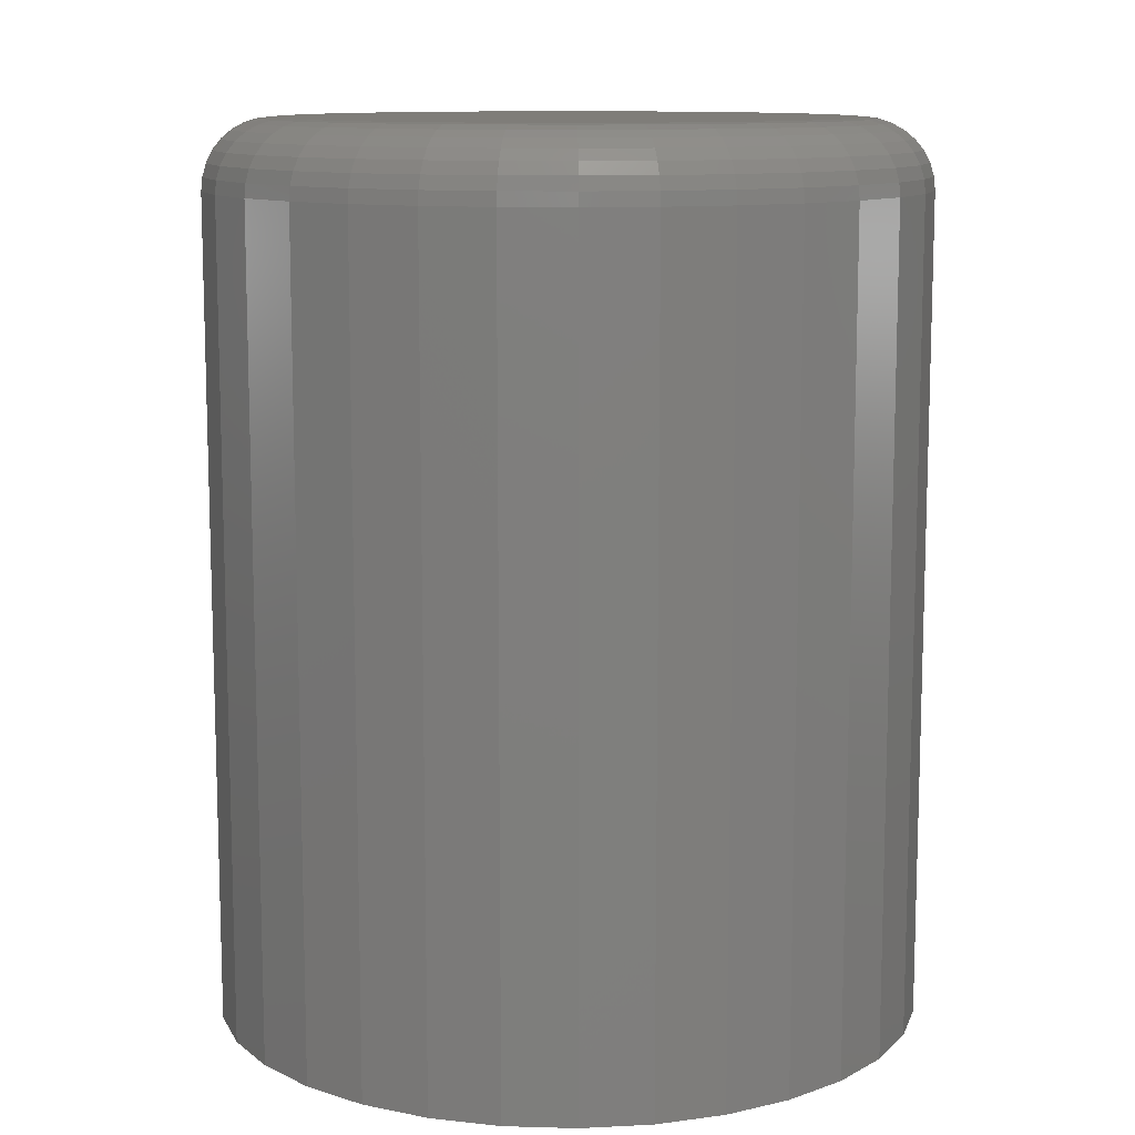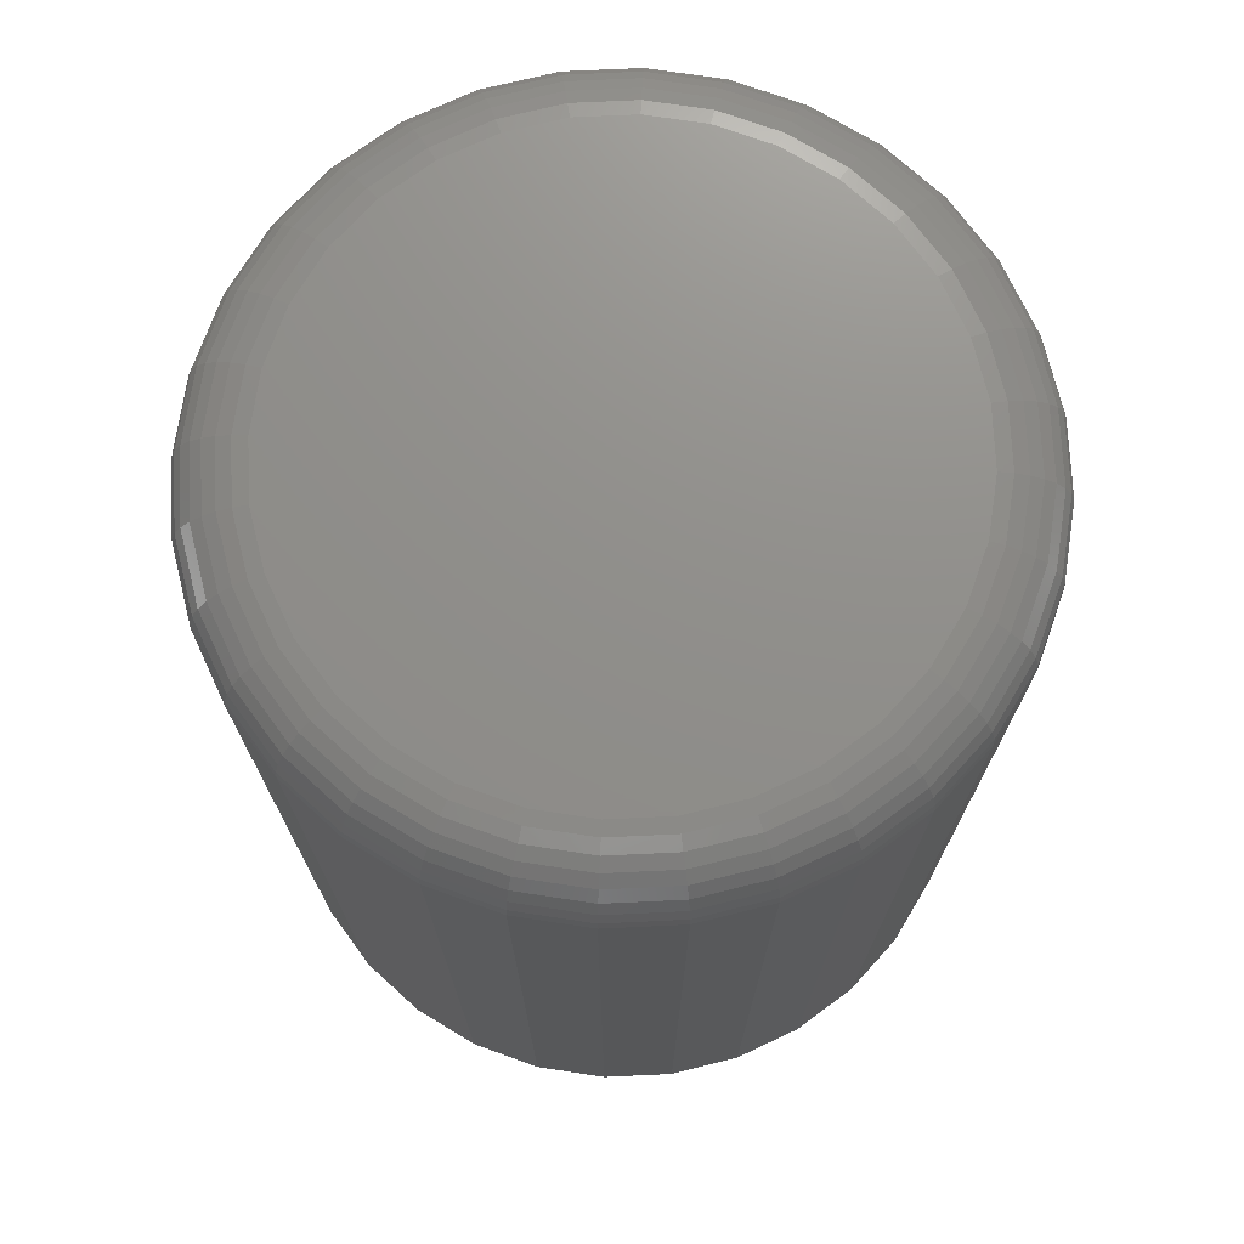
<metadata>
{"format":"stl","ext":"stl","renderer":"f3d","projection":"perspective","resolution":1024,"background":"white","views":[{"elev":11.0,"azim":54.7,"up":"+Y"},{"elev":73.2,"azim":126.7,"up":"+Y"}]}
</metadata>
<code>
# stl→obj: 320 verts, 636 faces
v 0.4123 6.249e-17 -0.07773
v 0.4185 6.27e-17 -0.07587
v 0.4248 6.277e-17 -0.07525
v 0.4312 6.27e-17 -0.07587
v 0.4373 6.249e-17 -0.07773
v 0.4067 6.216e-17 -0.08075
v 0.443 6.216e-17 -0.08075
v 0.4017 6.171e-17 -0.08481
v 0.4479 6.171e-17 -0.08481
v 0.3977 6.116e-17 -0.08976
v 0.452 6.116e-17 -0.08976
v 0.3947 6.053e-17 -0.0954
v 0.455 6.053e-17 -0.0954
v 0.3928 5.985e-17 -0.1015
v 0.4569 5.985e-17 -0.1015
v 0.455 5.776e-17 -0.1204
v 0.3947 5.776e-17 -0.1204
v 0.4569 5.844e-17 -0.1143
v 0.3977 5.713e-17 -0.126
v 0.452 5.713e-17 -0.126
v 0.4017 5.658e-17 -0.131
v 0.4479 5.658e-17 -0.131
v 0.4067 5.613e-17 -0.135
v 0.443 5.613e-17 -0.135
v 0.4123 5.58e-17 -0.1381
v 0.4373 5.58e-17 -0.1381
v 0.4185 5.559e-17 -0.1399
v 0.4248 5.552e-17 -0.1405
v 0.4312 5.559e-17 -0.1399
v 0.3928 5.844e-17 -0.1143
v 0.3922 5.914e-17 -0.1079
v 0.4575 5.914e-17 -0.1079
v 0.4653 -0.007812 -0.1079
v 0.4653 -0.1016 -0.1079
v 0.4645 -0.007812 -0.1158
v 0.4645 -0.1016 -0.1158
v 0.4622 -0.007812 -0.1234
v 0.4622 -0.1016 -0.1234
v 0.4585 -0.007812 -0.1304
v 0.4585 -0.1016 -0.1304
v 0.4534 -0.007812 -0.1365
v 0.4534 -0.1016 -0.1365
v 0.4473 -0.007812 -0.1415
v 0.4473 -0.1016 -0.1415
v 0.4403 -0.007812 -0.1453
v 0.4403 -0.1016 -0.1453
v 0.4327 -0.007812 -0.1476
v 0.4327 -0.1016 -0.1476
v 0.4248 -0.007812 -0.1484
v 0.4248 -0.1016 -0.1484
v 0.4169 -0.007812 -0.1476
v 0.4169 -0.1016 -0.1476
v 0.4094 -0.007812 -0.1453
v 0.4094 -0.1016 -0.1453
v 0.4024 -0.007812 -0.1415
v 0.4024 -0.1016 -0.1415
v 0.3962 -0.007812 -0.1365
v 0.3962 -0.1016 -0.1365
v 0.3912 -0.007812 -0.1304
v 0.3912 -0.1016 -0.1304
v 0.3875 -0.007812 -0.1234
v 0.3875 -0.1016 -0.1234
v 0.3852 -0.007812 -0.1158
v 0.3852 -0.1016 -0.1158
v 0.3844 -0.007812 -0.1079
v 0.3844 -0.1016 -0.1079
v 0.3852 -0.007812 -0.1
v 0.3852 -0.1016 -0.1
v 0.3875 -0.007812 -0.09241
v 0.3875 -0.1016 -0.09241
v 0.3912 -0.007812 -0.08542
v 0.3912 -0.1016 -0.08542
v 0.3962 -0.007812 -0.07928
v 0.3962 -0.1016 -0.07928
v 0.4024 -0.007812 -0.07425
v 0.4024 -0.1016 -0.07425
v 0.4094 -0.007812 -0.07051
v 0.4094 -0.1016 -0.07051
v 0.4169 -0.007812 -0.06821
v 0.4169 -0.1016 -0.06821
v 0.4248 -0.007812 -0.06743
v 0.4248 -0.1016 -0.06743
v 0.4327 -0.007812 -0.06821
v 0.4327 -0.1016 -0.06821
v 0.4403 -0.007812 -0.07051
v 0.4403 -0.1016 -0.07051
v 0.4473 -0.007812 -0.07425
v 0.4473 -0.1016 -0.07425
v 0.4534 -0.007812 -0.07928
v 0.4534 -0.1016 -0.07928
v 0.4585 -0.007812 -0.08542
v 0.4585 -0.1016 -0.08542
v 0.4622 -0.007812 -0.09241
v 0.4622 -0.1016 -0.09241
v 0.4645 -0.007812 -0.1
v 0.4645 -0.1016 -0.1
v 0.3845 -0.006288 -0.1079
v 0.3853 -0.006288 -0.1
v 0.385 -0.004823 -0.1079
v 0.3857 -0.004823 -0.1001
v 0.3857 -0.003472 -0.1079
v 0.3864 -0.003472 -0.1003
v 0.3867 -0.002288 -0.1079
v 0.3874 -0.002288 -0.1004
v 0.3878 -0.001317 -0.1079
v 0.3886 -0.001317 -0.1007
v 0.3892 -0.0005947 -0.1079
v 0.3899 -0.0005947 -0.1009
v 0.3907 -0.0001501 -0.1079
v 0.3913 -0.0001501 -0.1012
v 0.4644 -0.006288 -0.1
v 0.4651 -0.006288 -0.1079
v 0.4639 -0.004823 -0.1001
v 0.4647 -0.004823 -0.1079
v 0.4632 -0.003472 -0.1003
v 0.464 -0.003472 -0.1079
v 0.4623 -0.002288 -0.1004
v 0.463 -0.002288 -0.1079
v 0.4611 -0.001317 -0.1007
v 0.4618 -0.001317 -0.1079
v 0.4598 -0.0005947 -0.1009
v 0.4605 -0.0005947 -0.1079
v 0.4584 -0.0001501 -0.1012
v 0.459 -0.0001501 -0.1079
v 0.4621 -0.006288 -0.09247
v 0.4617 -0.004823 -0.09264
v 0.461 -0.003472 -0.09292
v 0.4601 -0.002288 -0.09329
v 0.459 -0.001317 -0.09374
v 0.4578 -0.0005947 -0.09426
v 0.4564 -0.0001501 -0.09482
v 0.4584 -0.006288 -0.0855
v 0.458 -0.004823 -0.08575
v 0.4574 -0.003472 -0.08615
v 0.4566 -0.002288 -0.08669
v 0.4556 -0.001317 -0.08735
v 0.4545 -0.0005947 -0.0881
v 0.4532 -0.0001501 -0.08891
v 0.4533 -0.006288 -0.07939
v 0.453 -0.004823 -0.07971
v 0.4525 -0.003472 -0.08022
v 0.4518 -0.002288 -0.0809
v 0.451 -0.001317 -0.08174
v 0.45 -0.0005947 -0.0827
v 0.449 -0.0001501 -0.08373
v 0.4472 -0.006288 -0.07438
v 0.447 -0.004823 -0.07475
v 0.4466 -0.003472 -0.07535
v 0.446 -0.002288 -0.07616
v 0.4454 -0.001317 -0.07714
v 0.4446 -0.0005947 -0.07826
v 0.4438 -0.0001501 -0.07948
v 0.4403 -0.006288 -0.07065
v 0.4401 -0.004823 -0.07106
v 0.4398 -0.003472 -0.07173
v 0.4394 -0.002288 -0.07263
v 0.439 -0.001317 -0.07372
v 0.4385 -0.0005947 -0.07497
v 0.4379 -0.0001501 -0.07632
v 0.4327 -0.006288 -0.06836
v 0.4326 -0.004823 -0.06879
v 0.4325 -0.003472 -0.0695
v 0.4323 -0.002288 -0.07046
v 0.4321 -0.001317 -0.07162
v 0.4318 -0.0005947 -0.07294
v 0.4315 -0.0001501 -0.07438
v 0.4248 -0.006288 -0.06758
v 0.4248 -0.004823 -0.06803
v 0.4248 -0.003472 -0.06875
v 0.4248 -0.002288 -0.06972
v 0.4248 -0.001317 -0.07091
v 0.4248 -0.0005947 -0.07226
v 0.4248 -0.0001501 -0.07372
v 0.417 -0.006288 -0.06836
v 0.4171 -0.004823 -0.06879
v 0.4172 -0.003472 -0.0695
v 0.4174 -0.002288 -0.07046
v 0.4176 -0.001317 -0.07162
v 0.4179 -0.0005947 -0.07294
v 0.4182 -0.0001501 -0.07438
v 0.4094 -0.006288 -0.07065
v 0.4096 -0.004823 -0.07106
v 0.4099 -0.003472 -0.07173
v 0.4102 -0.002288 -0.07263
v 0.4107 -0.001317 -0.07372
v 0.4112 -0.0005947 -0.07497
v 0.4118 -0.0001501 -0.07632
v 0.4024 -0.006288 -0.07438
v 0.4027 -0.004823 -0.07475
v 0.4031 -0.003472 -0.07535
v 0.4036 -0.002288 -0.07616
v 0.4043 -0.001317 -0.07714
v 0.405 -0.0005947 -0.07826
v 0.4059 -0.0001501 -0.07948
v 0.3963 -0.006288 -0.07939
v 0.3966 -0.004823 -0.07971
v 0.3972 -0.003472 -0.08022
v 0.3978 -0.002288 -0.0809
v 0.3987 -0.001317 -0.08174
v 0.3996 -0.0005947 -0.0827
v 0.4007 -0.0001501 -0.08373
v 0.3913 -0.006288 -0.0855
v 0.3917 -0.004823 -0.08575
v 0.3923 -0.003472 -0.08615
v 0.3931 -0.002288 -0.08669
v 0.3941 -0.001317 -0.08735
v 0.3952 -0.0005947 -0.0881
v 0.3964 -0.0001501 -0.08891
v 0.3876 -0.006288 -0.09247
v 0.388 -0.004823 -0.09264
v 0.3887 -0.003472 -0.09292
v 0.3896 -0.002288 -0.09329
v 0.3907 -0.001317 -0.09374
v 0.3919 -0.0005947 -0.09426
v 0.3933 -0.0001501 -0.09482
v 0.4644 -0.006288 -0.1158
v 0.4639 -0.004823 -0.1157
v 0.4632 -0.003472 -0.1155
v 0.4623 -0.002288 -0.1153
v 0.4611 -0.001317 -0.1151
v 0.4598 -0.0005947 -0.1148
v 0.4584 -0.0001501 -0.1146
v 0.3853 -0.006288 -0.1158
v 0.3857 -0.004823 -0.1157
v 0.3864 -0.003472 -0.1155
v 0.3874 -0.002288 -0.1153
v 0.3886 -0.001317 -0.1151
v 0.3899 -0.0005947 -0.1148
v 0.3913 -0.0001501 -0.1146
v 0.3876 -0.006288 -0.1233
v 0.388 -0.004823 -0.1232
v 0.3887 -0.003472 -0.1229
v 0.3896 -0.002288 -0.1225
v 0.3907 -0.001317 -0.122
v 0.3919 -0.0005947 -0.1215
v 0.3933 -0.0001501 -0.121
v 0.3913 -0.006288 -0.1303
v 0.3917 -0.004823 -0.13
v 0.3923 -0.003472 -0.1296
v 0.3931 -0.002288 -0.1291
v 0.3941 -0.001317 -0.1284
v 0.3952 -0.0005947 -0.1277
v 0.3964 -0.0001501 -0.1269
v 0.3963 -0.006288 -0.1364
v 0.3966 -0.004823 -0.1361
v 0.3972 -0.003472 -0.1356
v 0.3978 -0.002288 -0.1349
v 0.3987 -0.001317 -0.134
v 0.3996 -0.0005947 -0.1331
v 0.4007 -0.0001501 -0.1321
v 0.4024 -0.006288 -0.1414
v 0.4027 -0.004823 -0.141
v 0.4031 -0.003472 -0.1404
v 0.4036 -0.002288 -0.1396
v 0.4043 -0.001317 -0.1386
v 0.405 -0.0005947 -0.1375
v 0.4059 -0.0001501 -0.1363
v 0.4094 -0.006288 -0.1451
v 0.4096 -0.004823 -0.1447
v 0.4099 -0.003472 -0.1441
v 0.4102 -0.002288 -0.1432
v 0.4107 -0.001317 -0.1421
v 0.4112 -0.0005947 -0.1408
v 0.4118 -0.0001501 -0.1395
v 0.417 -0.006288 -0.1474
v 0.4171 -0.004823 -0.147
v 0.4172 -0.003472 -0.1463
v 0.4174 -0.002288 -0.1453
v 0.4176 -0.001317 -0.1442
v 0.4179 -0.0005947 -0.1428
v 0.4182 -0.0001501 -0.1414
v 0.4248 -0.006288 -0.1482
v 0.4248 -0.004823 -0.1478
v 0.4248 -0.003472 -0.147
v 0.4248 -0.002288 -0.1461
v 0.4248 -0.001317 -0.1449
v 0.4248 -0.0005947 -0.1435
v 0.4248 -0.0001501 -0.1421
v 0.4327 -0.006288 -0.1474
v 0.4326 -0.004823 -0.147
v 0.4325 -0.003472 -0.1463
v 0.4323 -0.002288 -0.1453
v 0.4321 -0.001317 -0.1442
v 0.4318 -0.0005947 -0.1428
v 0.4315 -0.0001501 -0.1414
v 0.4403 -0.006288 -0.1451
v 0.4401 -0.004823 -0.1447
v 0.4398 -0.003472 -0.1441
v 0.4394 -0.002288 -0.1432
v 0.439 -0.001317 -0.1421
v 0.4385 -0.0005947 -0.1408
v 0.4379 -0.0001501 -0.1395
v 0.4472 -0.006288 -0.1414
v 0.447 -0.004823 -0.141
v 0.4466 -0.003472 -0.1404
v 0.446 -0.002288 -0.1396
v 0.4454 -0.001317 -0.1386
v 0.4446 -0.0005947 -0.1375
v 0.4438 -0.0001501 -0.1363
v 0.4533 -0.006288 -0.1364
v 0.453 -0.004823 -0.1361
v 0.4525 -0.003472 -0.1356
v 0.4518 -0.002288 -0.1349
v 0.451 -0.001317 -0.134
v 0.45 -0.0005947 -0.1331
v 0.449 -0.0001501 -0.1321
v 0.4584 -0.006288 -0.1303
v 0.458 -0.004823 -0.13
v 0.4574 -0.003472 -0.1296
v 0.4566 -0.002288 -0.1291
v 0.4556 -0.001317 -0.1284
v 0.4545 -0.0005947 -0.1277
v 0.4532 -0.0001501 -0.1269
v 0.4621 -0.006288 -0.1233
v 0.4617 -0.004823 -0.1232
v 0.461 -0.003472 -0.1229
v 0.4601 -0.002288 -0.1225
v 0.459 -0.001317 -0.122
v 0.4578 -0.0005947 -0.1215
v 0.4564 -0.0001501 -0.121
f 1 2 3
f 1 3 4
f 5 1 4
f 6 1 5
f 7 6 5
f 8 6 7
f 9 8 7
f 10 8 9
f 11 10 9
f 12 10 11
f 13 12 11
f 14 12 13
f 15 14 13
f 16 17 18
f 19 17 16
f 20 19 16
f 21 19 20
f 22 21 20
f 23 21 22
f 24 23 22
f 25 23 24
f 26 25 24
f 27 25 26
f 28 27 26
f 29 28 26
f 17 30 18
f 18 30 31
f 18 31 32
f 32 31 14
f 32 14 15
f 33 34 35
f 35 34 36
f 35 36 37
f 37 36 38
f 37 38 39
f 39 38 40
f 39 40 41
f 41 40 42
f 41 42 43
f 43 42 44
f 43 44 45
f 45 44 46
f 45 46 47
f 47 46 48
f 47 48 49
f 49 48 50
f 49 50 51
f 51 50 52
f 51 52 53
f 53 52 54
f 53 54 55
f 55 54 56
f 55 56 57
f 57 56 58
f 57 58 59
f 59 58 60
f 59 60 61
f 61 60 62
f 61 62 63
f 63 62 64
f 63 64 65
f 65 64 66
f 65 66 67
f 67 66 68
f 67 68 69
f 69 68 70
f 69 70 71
f 71 70 72
f 71 72 73
f 73 72 74
f 73 74 75
f 75 74 76
f 75 76 77
f 77 76 78
f 77 78 79
f 79 78 80
f 79 80 81
f 81 80 82
f 81 82 83
f 83 82 84
f 83 84 85
f 85 84 86
f 85 86 87
f 87 86 88
f 87 88 89
f 89 88 90
f 89 90 91
f 91 90 92
f 91 92 93
f 93 92 94
f 93 94 95
f 95 94 96
f 95 96 33
f 33 96 34
f 65 67 97
f 97 67 98
f 97 98 99
f 99 98 100
f 99 100 101
f 101 100 102
f 101 102 103
f 103 102 104
f 103 104 105
f 105 104 106
f 105 106 107
f 107 106 108
f 107 108 109
f 109 108 110
f 109 110 31
f 31 110 14
f 95 33 111
f 111 33 112
f 111 112 113
f 113 112 114
f 113 114 115
f 115 114 116
f 115 116 117
f 117 116 118
f 117 118 119
f 119 118 120
f 119 120 121
f 121 120 122
f 121 122 123
f 123 122 124
f 123 124 15
f 15 124 32
f 93 95 125
f 125 95 111
f 125 111 126
f 126 111 113
f 126 113 127
f 127 113 115
f 127 115 128
f 128 115 117
f 128 117 129
f 129 117 119
f 129 119 130
f 130 119 121
f 130 121 131
f 131 121 123
f 131 123 13
f 13 123 15
f 91 93 132
f 132 93 125
f 132 125 133
f 133 125 126
f 133 126 134
f 134 126 127
f 134 127 135
f 135 127 128
f 135 128 136
f 136 128 129
f 136 129 137
f 137 129 130
f 137 130 138
f 138 130 131
f 138 131 11
f 11 131 13
f 89 91 139
f 139 91 132
f 139 132 140
f 140 132 133
f 140 133 141
f 141 133 134
f 141 134 142
f 142 134 135
f 142 135 143
f 143 135 136
f 143 136 144
f 144 136 137
f 144 137 145
f 145 137 138
f 145 138 9
f 9 138 11
f 87 89 146
f 146 89 139
f 146 139 147
f 147 139 140
f 147 140 148
f 148 140 141
f 148 141 149
f 149 141 142
f 149 142 150
f 150 142 143
f 150 143 151
f 151 143 144
f 151 144 152
f 152 144 145
f 152 145 7
f 7 145 9
f 85 87 153
f 153 87 146
f 153 146 154
f 154 146 147
f 154 147 155
f 155 147 148
f 155 148 156
f 156 148 149
f 156 149 157
f 157 149 150
f 157 150 158
f 158 150 151
f 158 151 159
f 159 151 152
f 159 152 5
f 5 152 7
f 83 85 160
f 160 85 153
f 160 153 161
f 161 153 154
f 161 154 162
f 162 154 155
f 162 155 163
f 163 155 156
f 163 156 164
f 164 156 157
f 164 157 165
f 165 157 158
f 165 158 166
f 166 158 159
f 166 159 4
f 4 159 5
f 81 83 167
f 167 83 160
f 167 160 168
f 168 160 161
f 168 161 169
f 169 161 162
f 169 162 170
f 170 162 163
f 170 163 171
f 171 163 164
f 171 164 172
f 172 164 165
f 172 165 173
f 173 165 166
f 173 166 3
f 3 166 4
f 79 81 174
f 174 81 167
f 174 167 175
f 175 167 168
f 175 168 176
f 176 168 169
f 176 169 177
f 177 169 170
f 177 170 178
f 178 170 171
f 178 171 179
f 179 171 172
f 179 172 180
f 180 172 173
f 180 173 2
f 2 173 3
f 77 79 181
f 181 79 174
f 181 174 182
f 182 174 175
f 182 175 183
f 183 175 176
f 183 176 184
f 184 176 177
f 184 177 185
f 185 177 178
f 185 178 186
f 186 178 179
f 186 179 187
f 187 179 180
f 187 180 1
f 1 180 2
f 75 77 188
f 188 77 181
f 188 181 189
f 189 181 182
f 189 182 190
f 190 182 183
f 190 183 191
f 191 183 184
f 191 184 192
f 192 184 185
f 192 185 193
f 193 185 186
f 193 186 194
f 194 186 187
f 194 187 6
f 6 187 1
f 73 75 195
f 195 75 188
f 195 188 196
f 196 188 189
f 196 189 197
f 197 189 190
f 197 190 198
f 198 190 191
f 198 191 199
f 199 191 192
f 199 192 200
f 200 192 193
f 200 193 201
f 201 193 194
f 201 194 8
f 8 194 6
f 71 73 202
f 202 73 195
f 202 195 203
f 203 195 196
f 203 196 204
f 204 196 197
f 204 197 205
f 205 197 198
f 205 198 206
f 206 198 199
f 206 199 207
f 207 199 200
f 207 200 208
f 208 200 201
f 208 201 10
f 10 201 8
f 69 71 209
f 209 71 202
f 209 202 210
f 210 202 203
f 210 203 211
f 211 203 204
f 211 204 212
f 212 204 205
f 212 205 213
f 213 205 206
f 213 206 214
f 214 206 207
f 214 207 215
f 215 207 208
f 215 208 12
f 12 208 10
f 67 69 98
f 98 69 209
f 98 209 100
f 100 209 210
f 100 210 102
f 102 210 211
f 102 211 104
f 104 211 212
f 104 212 106
f 106 212 213
f 106 213 108
f 108 213 214
f 108 214 110
f 110 214 215
f 110 215 14
f 14 215 12
f 33 35 112
f 112 35 216
f 112 216 114
f 114 216 217
f 114 217 116
f 116 217 218
f 116 218 118
f 118 218 219
f 118 219 120
f 120 219 220
f 120 220 122
f 122 220 221
f 122 221 124
f 124 221 222
f 124 222 32
f 32 222 18
f 63 65 223
f 223 65 97
f 223 97 224
f 224 97 99
f 224 99 225
f 225 99 101
f 225 101 226
f 226 101 103
f 226 103 227
f 227 103 105
f 227 105 228
f 228 105 107
f 228 107 229
f 229 107 109
f 229 109 30
f 30 109 31
f 61 63 230
f 230 63 223
f 230 223 231
f 231 223 224
f 231 224 232
f 232 224 225
f 232 225 233
f 233 225 226
f 233 226 234
f 234 226 227
f 234 227 235
f 235 227 228
f 235 228 236
f 236 228 229
f 236 229 17
f 17 229 30
f 59 61 237
f 237 61 230
f 237 230 238
f 238 230 231
f 238 231 239
f 239 231 232
f 239 232 240
f 240 232 233
f 240 233 241
f 241 233 234
f 241 234 242
f 242 234 235
f 242 235 243
f 243 235 236
f 243 236 19
f 19 236 17
f 57 59 244
f 244 59 237
f 244 237 245
f 245 237 238
f 245 238 246
f 246 238 239
f 246 239 247
f 247 239 240
f 247 240 248
f 248 240 241
f 248 241 249
f 249 241 242
f 249 242 250
f 250 242 243
f 250 243 21
f 21 243 19
f 55 57 251
f 251 57 244
f 251 244 252
f 252 244 245
f 252 245 253
f 253 245 246
f 253 246 254
f 254 246 247
f 254 247 255
f 255 247 248
f 255 248 256
f 256 248 249
f 256 249 257
f 257 249 250
f 257 250 23
f 23 250 21
f 53 55 258
f 258 55 251
f 258 251 259
f 259 251 252
f 259 252 260
f 260 252 253
f 260 253 261
f 261 253 254
f 261 254 262
f 262 254 255
f 262 255 263
f 263 255 256
f 263 256 264
f 264 256 257
f 264 257 25
f 25 257 23
f 51 53 265
f 265 53 258
f 265 258 266
f 266 258 259
f 266 259 267
f 267 259 260
f 267 260 268
f 268 260 261
f 268 261 269
f 269 261 262
f 269 262 270
f 270 262 263
f 270 263 271
f 271 263 264
f 271 264 27
f 27 264 25
f 49 51 272
f 272 51 265
f 272 265 273
f 273 265 266
f 273 266 274
f 274 266 267
f 274 267 275
f 275 267 268
f 275 268 276
f 276 268 269
f 276 269 277
f 277 269 270
f 277 270 278
f 278 270 271
f 278 271 28
f 28 271 27
f 47 49 279
f 279 49 272
f 279 272 280
f 280 272 273
f 280 273 281
f 281 273 274
f 281 274 282
f 282 274 275
f 282 275 283
f 283 275 276
f 283 276 284
f 284 276 277
f 284 277 285
f 285 277 278
f 285 278 29
f 29 278 28
f 45 47 286
f 286 47 279
f 286 279 287
f 287 279 280
f 287 280 288
f 288 280 281
f 288 281 289
f 289 281 282
f 289 282 290
f 290 282 283
f 290 283 291
f 291 283 284
f 291 284 292
f 292 284 285
f 292 285 26
f 26 285 29
f 43 45 293
f 293 45 286
f 293 286 294
f 294 286 287
f 294 287 295
f 295 287 288
f 295 288 296
f 296 288 289
f 296 289 297
f 297 289 290
f 297 290 298
f 298 290 291
f 298 291 299
f 299 291 292
f 299 292 24
f 24 292 26
f 41 43 300
f 300 43 293
f 300 293 301
f 301 293 294
f 301 294 302
f 302 294 295
f 302 295 303
f 303 295 296
f 303 296 304
f 304 296 297
f 304 297 305
f 305 297 298
f 305 298 306
f 306 298 299
f 306 299 22
f 22 299 24
f 39 41 307
f 307 41 300
f 307 300 308
f 308 300 301
f 308 301 309
f 309 301 302
f 309 302 310
f 310 302 303
f 310 303 311
f 311 303 304
f 311 304 312
f 312 304 305
f 312 305 313
f 313 305 306
f 313 306 20
f 20 306 22
f 37 39 314
f 314 39 307
f 314 307 315
f 315 307 308
f 315 308 316
f 316 308 309
f 316 309 317
f 317 309 310
f 317 310 318
f 318 310 311
f 318 311 319
f 319 311 312
f 319 312 320
f 320 312 313
f 320 313 16
f 16 313 20
f 35 37 216
f 216 37 314
f 216 314 217
f 217 314 315
f 217 315 218
f 218 315 316
f 218 316 219
f 219 316 317
f 219 317 220
f 220 317 318
f 220 318 221
f 221 318 319
f 221 319 222
f 222 319 320
f 222 320 18
f 18 320 16
f 82 80 78
f 84 82 78
f 84 78 86
f 86 78 76
f 86 76 88
f 88 76 74
f 88 74 90
f 90 74 72
f 90 72 92
f 92 72 70
f 92 70 94
f 94 70 68
f 94 68 96
f 36 62 38
f 38 62 60
f 38 60 40
f 40 60 58
f 40 58 42
f 42 58 56
f 42 56 44
f 44 56 54
f 44 54 46
f 46 54 52
f 46 52 50
f 46 50 48
f 96 68 34
f 34 68 66
f 34 66 36
f 36 66 64
f 36 64 62

</code>
